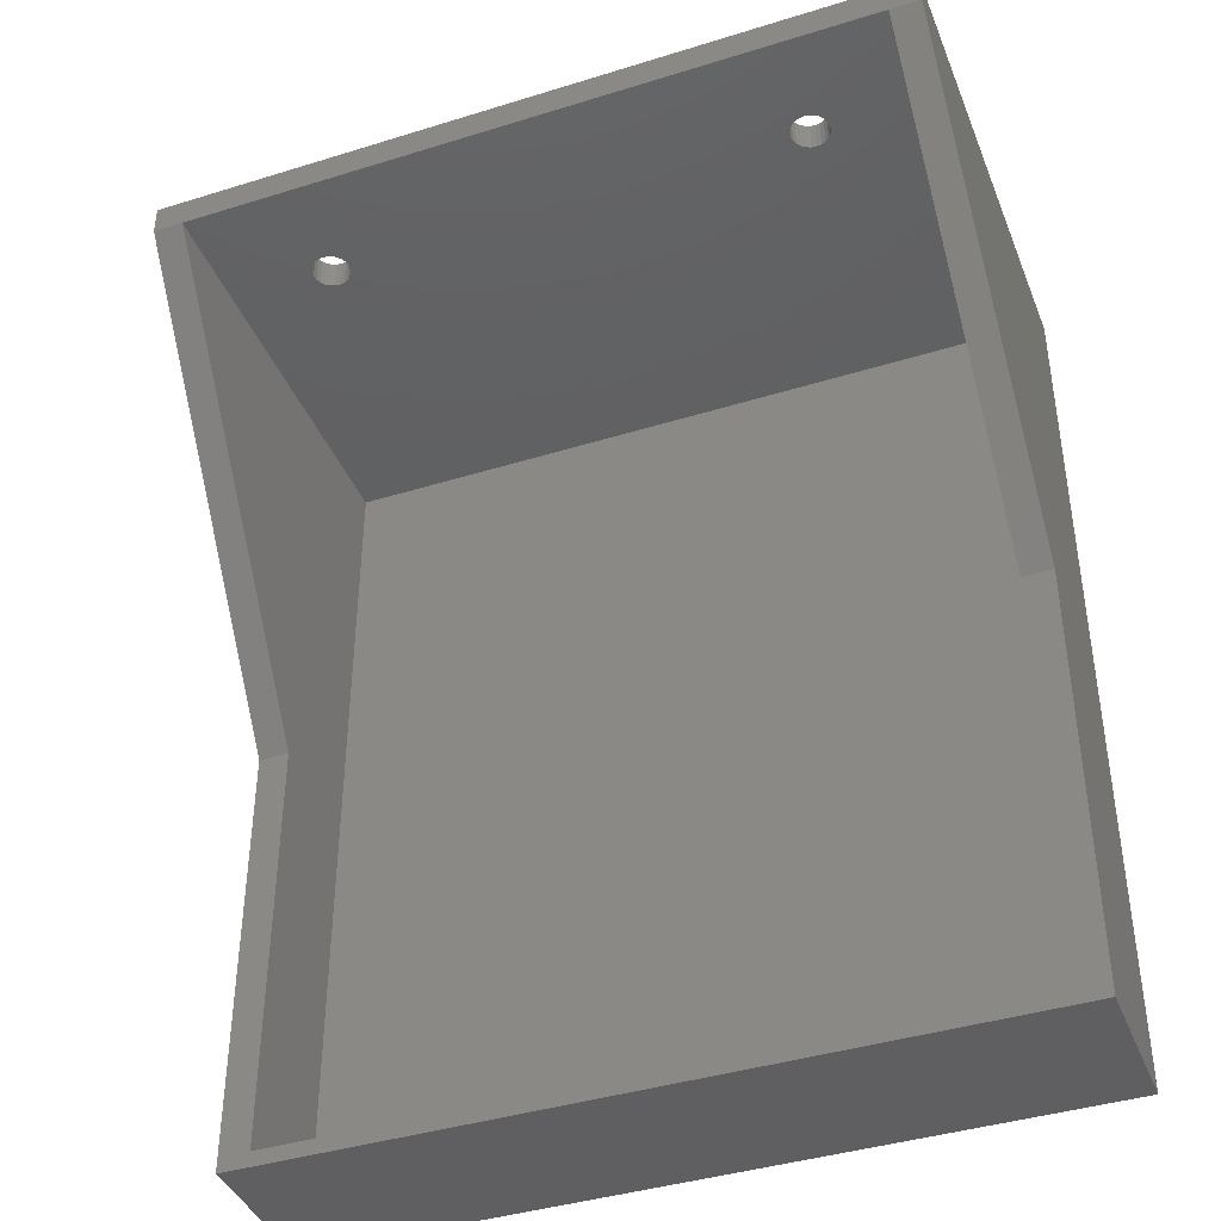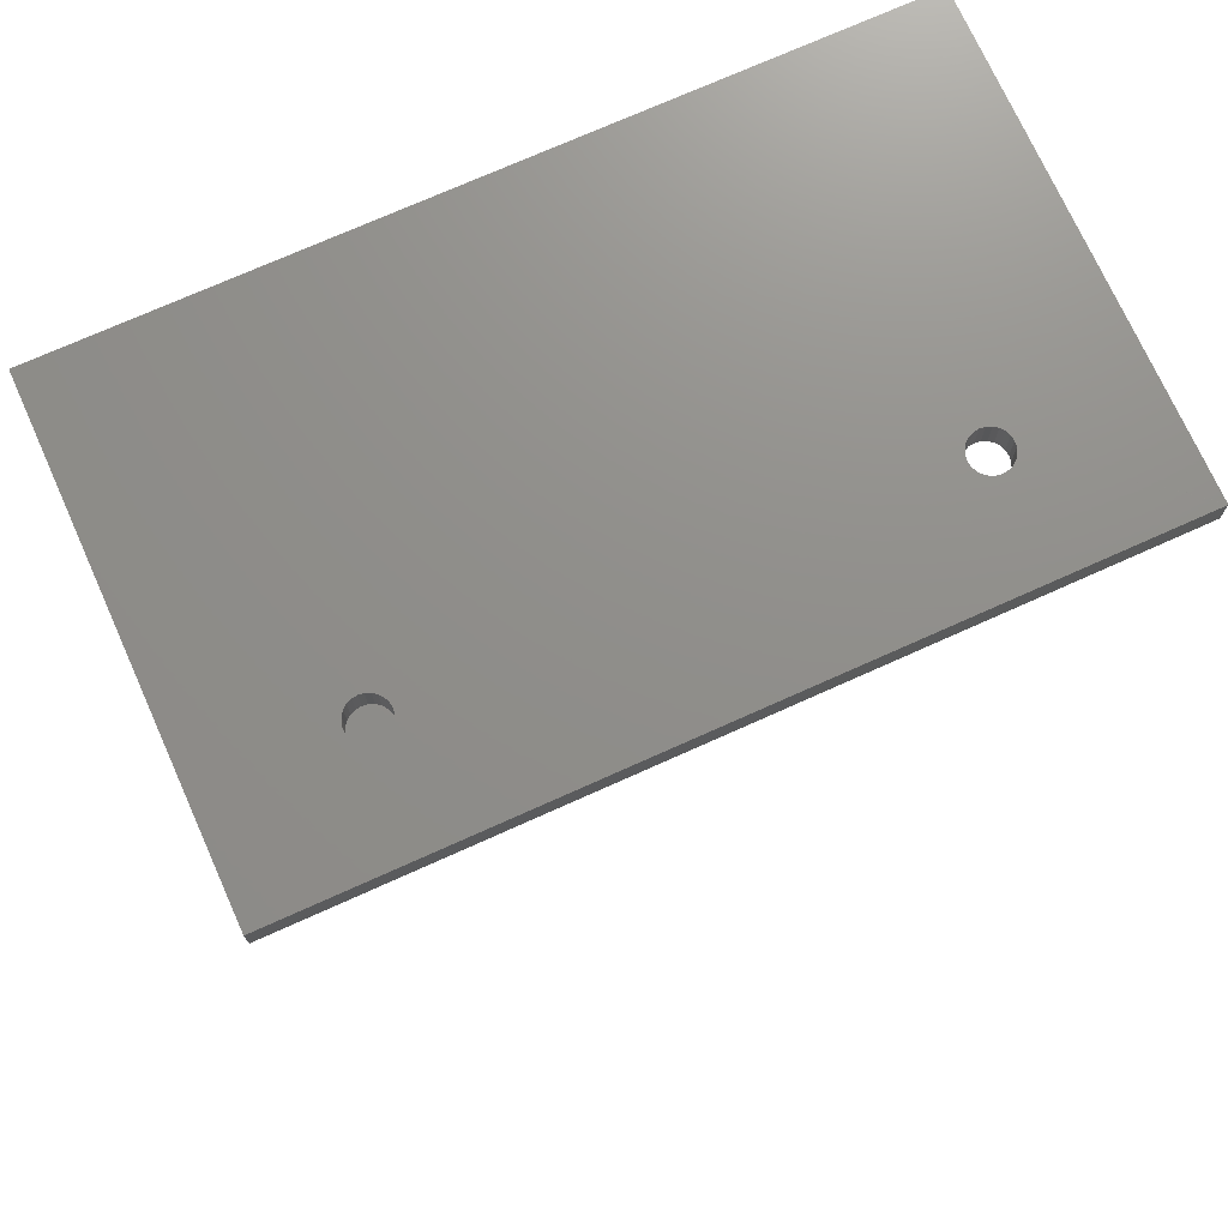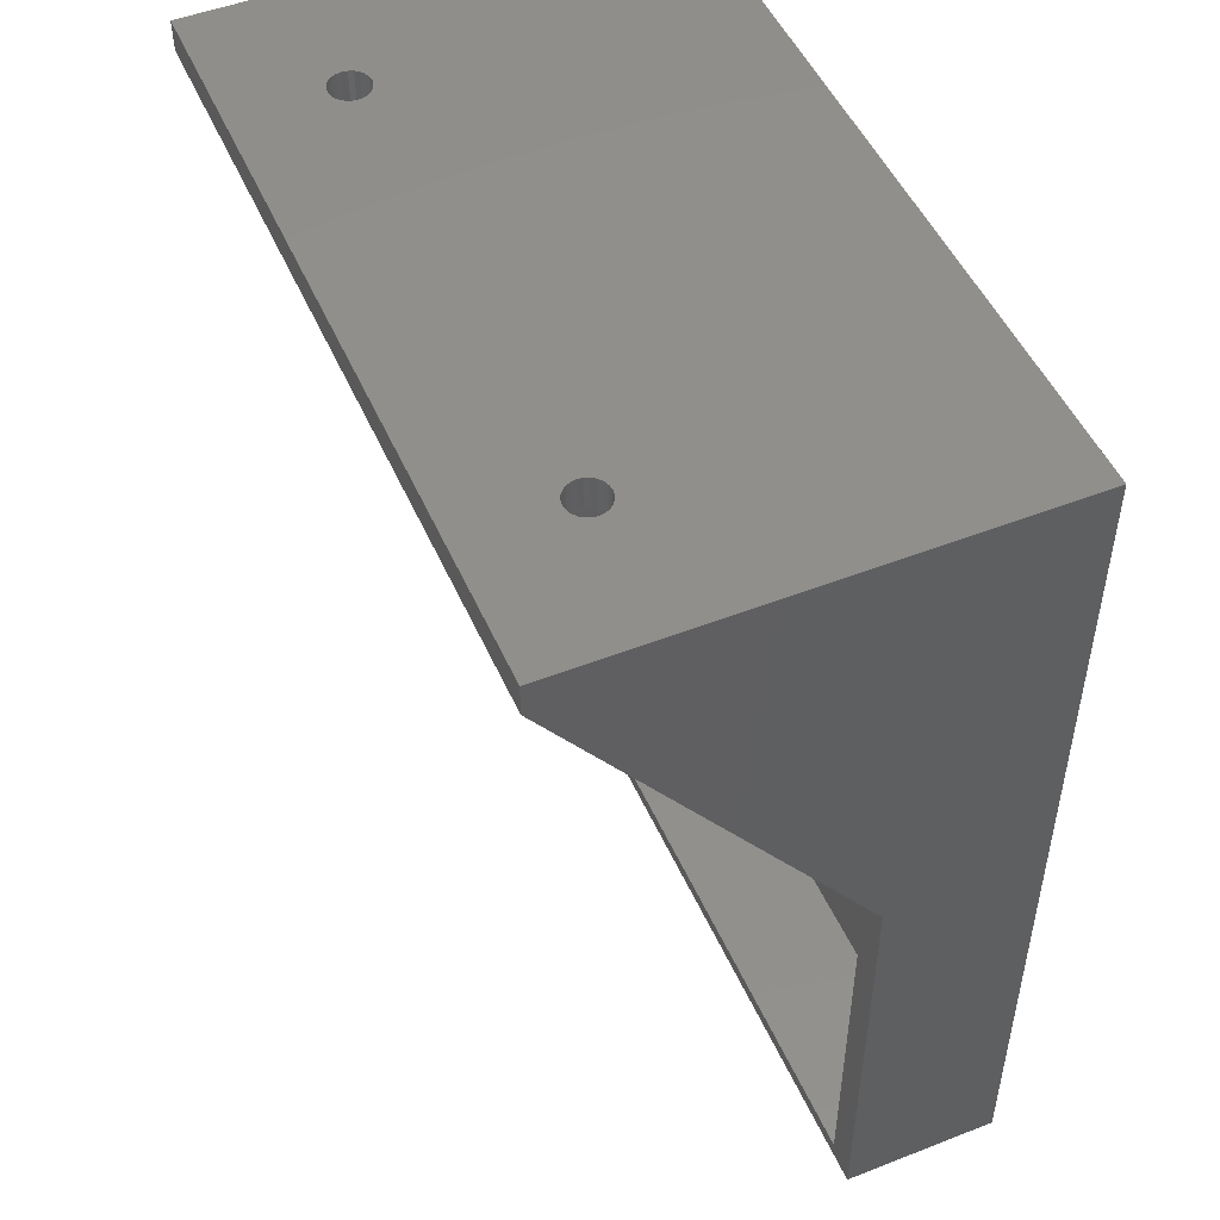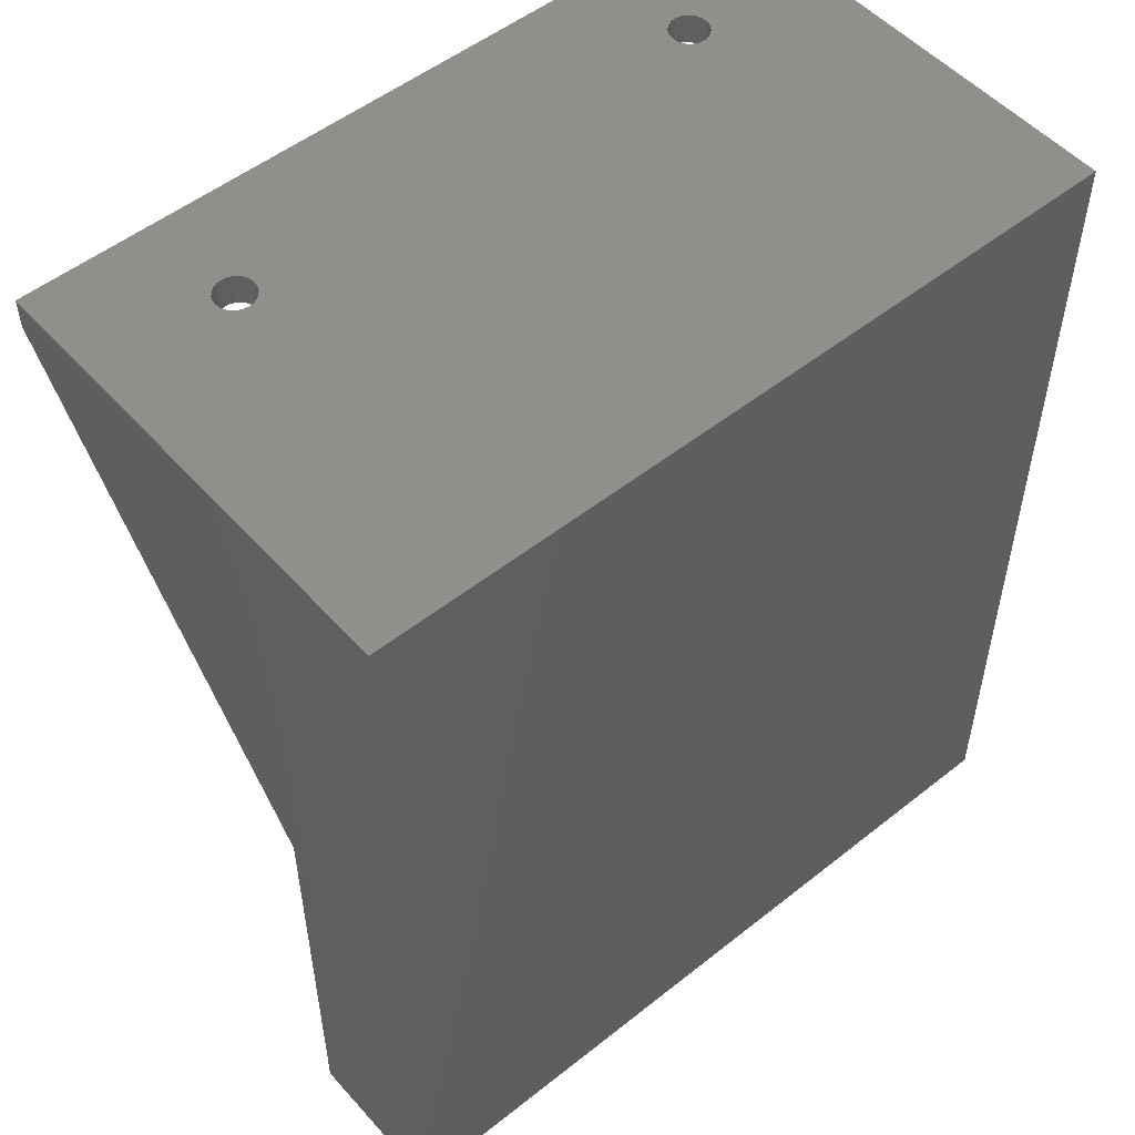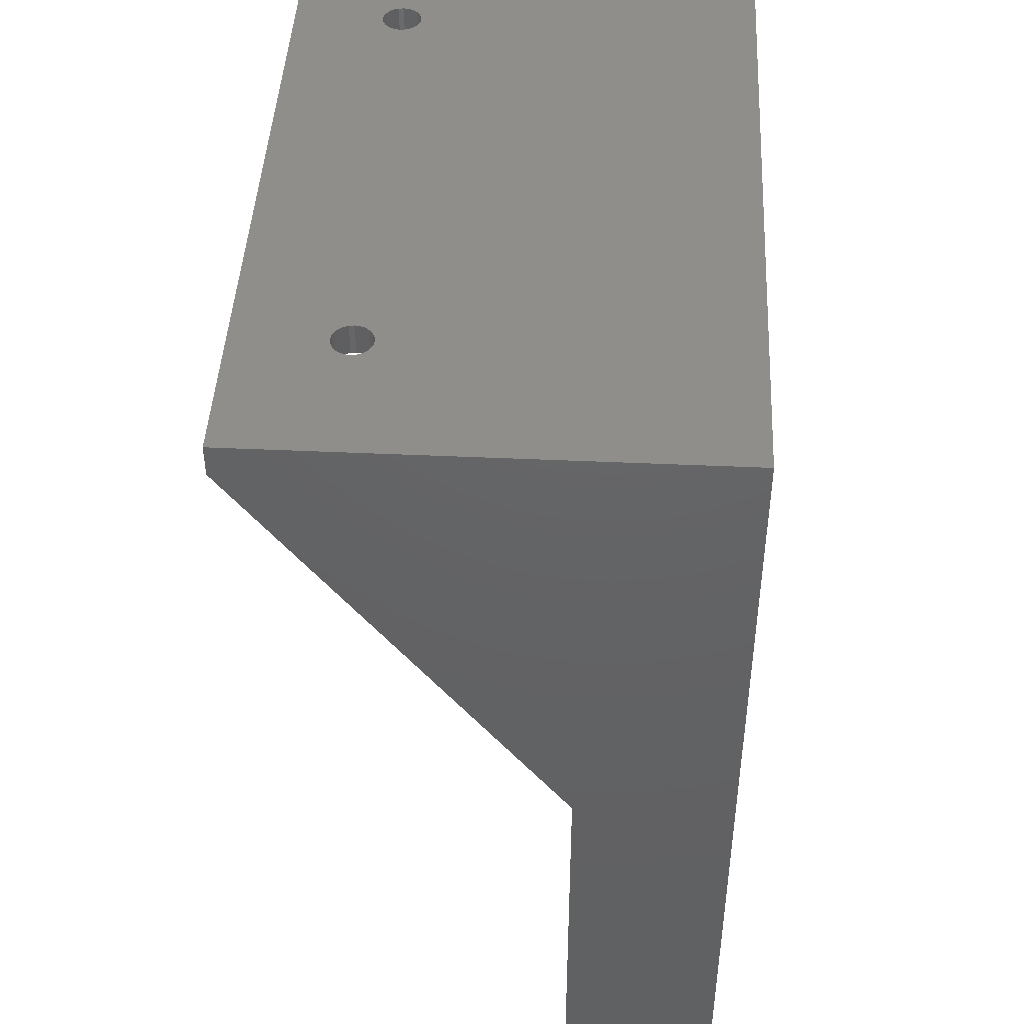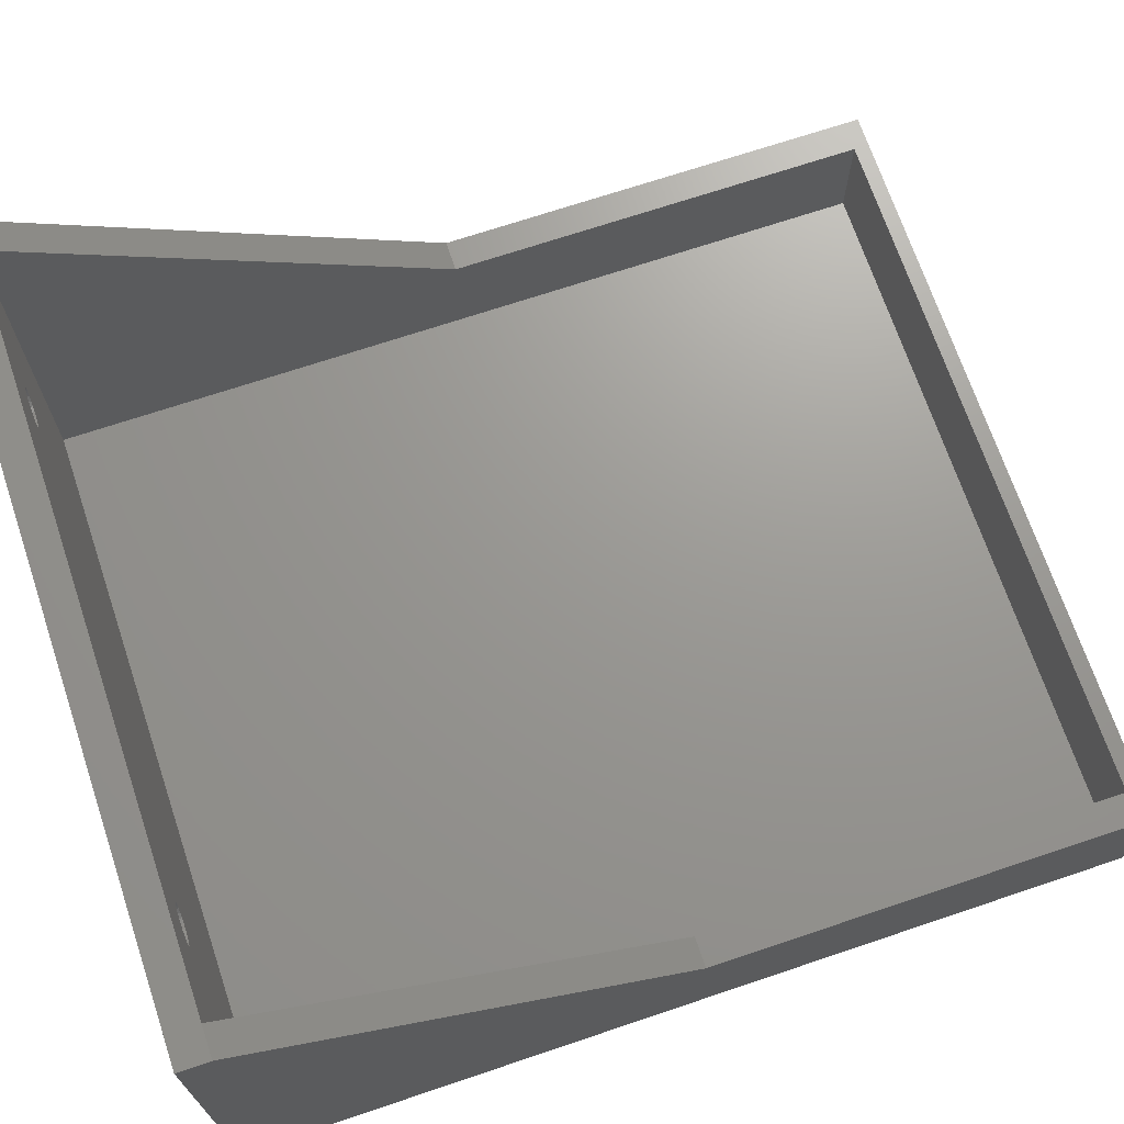
<metadata>
{"format":"stl","ext":"stl","renderer":"f3d","projection":"perspective","resolution":1024,"background":"white","views":[{"elev":-40.7,"azim":20.8,"up":"+Y"},{"elev":73.1,"azim":-24.2,"up":"+Y"},{"elev":49.7,"azim":66.7,"up":"+Y"},{"elev":52.3,"azim":139.5,"up":"+Y"},{"elev":45.0,"azim":93.0,"up":"+Y"},{"elev":69.8,"azim":-108.6,"up":"+Z"}]}
</metadata>
<code>
# stl→obj: 120 verts, 244 faces
v 149.5 120.8 43.5
v 148.8 124.8 43.59
v 148.8 120.8 43.59
v 149.5 124.8 43.5
v 167.5 124.8 0
v 167.5 8.774 20
v 167.5 8.774 0
v 167.5 65.77 20
v 167.5 120.8 60
v 167.5 124.8 60
v 71.47 120.8 5
v 71.47 10.77 20
v 71.47 10.77 5
v 71.47 65.77 20
v 71.47 120.8 60
v 71.47 120.8 20
v 67.47 124.8 0
v 84.22 124.8 43.83
v 83.7 124.8 44.23
v 67.47 124.8 60
v 84.82 124.8 43.59
v 85.47 124.8 43.5
v 83.31 124.8 44.75
v 83.06 124.8 45.35
v 82.97 124.8 46
v 83.06 124.8 46.65
v 83.31 124.8 47.25
v 83.7 124.8 47.77
v 84.22 124.8 48.17
v 84.82 124.8 48.41
v 85.47 124.8 48.5
v 149.5 124.8 48.5
v 151.2 124.8 44.23
v 150.7 124.8 43.83
v 150.1 124.8 43.59
v 151.6 124.8 44.75
v 151.9 124.8 45.35
v 152 124.8 46
v 151.9 124.8 46.65
v 151.6 124.8 47.25
v 151.2 124.8 47.77
v 150.7 124.8 48.17
v 150.1 124.8 48.41
v 86.12 124.8 43.59
v 148.2 124.8 43.83
v 86.72 124.8 43.83
v 87.24 124.8 44.23
v 147.7 124.8 44.23
v 87.64 124.8 44.75
v 147.3 124.8 44.75
v 87.89 124.8 45.35
v 147.1 124.8 45.35
v 87.97 124.8 46
v 147 124.8 46
v 87.89 124.8 46.65
v 147.1 124.8 46.65
v 87.64 124.8 47.25
v 147.3 124.8 47.25
v 87.24 124.8 47.77
v 147.7 124.8 47.77
v 148.2 124.8 48.17
v 86.72 124.8 48.17
v 148.8 124.8 48.41
v 86.12 124.8 48.41
v 67.47 65.77 20
v 67.47 8.774 0
v 67.47 8.774 20
v 67.47 120.8 60
v 163.5 10.77 20
v 163.5 65.77 20
v 148.2 120.8 43.83
v 163.5 10.77 5
v 163.5 120.8 5
v 163.5 120.8 60
v 163.5 120.8 20
v 150.1 120.8 48.41
v 150.7 120.8 48.17
v 148.8 120.8 48.41
v 149.5 120.8 48.5
v 147.7 120.8 47.77
v 148.2 120.8 48.17
v 150.1 120.8 43.59
v 150.7 120.8 43.83
v 151.2 120.8 44.23
v 151.6 120.8 44.75
v 151.9 120.8 45.35
v 152 120.8 46
v 151.9 120.8 46.65
v 151.6 120.8 47.25
v 151.2 120.8 47.77
v 85.47 120.8 48.5
v 83.7 120.8 44.23
v 84.22 120.8 43.83
v 84.82 120.8 43.59
v 85.47 120.8 43.5
v 83.31 120.8 44.75
v 83.06 120.8 45.35
v 82.97 120.8 46
v 83.06 120.8 46.65
v 83.31 120.8 47.25
v 83.7 120.8 47.77
v 84.22 120.8 48.17
v 84.82 120.8 48.41
v 86.12 120.8 43.59
v 86.72 120.8 43.83
v 147.7 120.8 44.23
v 87.24 120.8 44.23
v 147.3 120.8 44.75
v 87.64 120.8 44.75
v 147.1 120.8 45.35
v 87.89 120.8 45.35
v 147 120.8 46
v 87.97 120.8 46
v 147.1 120.8 46.65
v 87.89 120.8 46.65
v 147.3 120.8 47.25
v 87.64 120.8 47.25
v 87.24 120.8 47.77
v 86.72 120.8 48.17
v 86.12 120.8 48.41
f 1 2 3
f 2 1 4
f 5 6 7
f 6 5 8
f 8 5 9
f 9 5 10
f 11 12 13
f 12 11 14
f 14 11 15
f 15 11 16
f 17 18 5
f 18 17 19
f 19 17 20
f 5 18 21
f 5 21 22
f 19 20 23
f 23 20 24
f 24 20 25
f 25 20 26
f 26 20 27
f 27 20 28
f 28 20 29
f 29 20 30
f 30 20 31
f 31 20 32
f 5 33 10
f 33 5 34
f 34 5 35
f 35 5 4
f 4 5 22
f 10 33 36
f 10 36 37
f 10 37 38
f 10 38 39
f 10 39 40
f 10 40 41
f 10 41 42
f 10 42 43
f 10 43 32
f 10 32 20
f 44 4 22
f 4 44 2
f 2 44 45
f 45 44 46
f 45 46 47
f 45 47 48
f 48 47 49
f 48 49 50
f 50 49 51
f 50 51 52
f 52 51 53
f 52 53 54
f 54 53 55
f 54 55 56
f 56 55 57
f 56 57 58
f 58 57 59
f 58 59 60
f 60 59 61
f 61 59 62
f 61 62 63
f 63 62 64
f 63 64 32
f 32 64 31
f 65 66 67
f 66 65 17
f 17 65 68
f 17 68 20
f 14 65 12
f 67 12 65
f 12 67 6
f 12 6 69
f 69 6 70
f 70 6 8
f 6 66 7
f 66 6 67
f 3 45 71
f 45 3 2
f 70 72 69
f 72 70 73
f 73 70 74
f 73 74 75
f 42 76 43
f 76 42 77
f 32 78 63
f 78 32 79
f 61 80 60
f 80 61 81
f 12 72 13
f 72 12 69
f 82 4 1
f 4 82 35
f 75 11 73
f 11 75 16
f 16 75 82
f 82 75 83
f 83 75 84
f 84 75 74
f 16 82 1
f 84 74 85
f 85 74 86
f 86 74 87
f 87 74 88
f 88 74 89
f 89 74 90
f 90 74 77
f 77 74 76
f 76 74 79
f 79 74 91
f 16 92 15
f 92 16 93
f 93 16 94
f 94 16 95
f 95 16 1
f 15 92 96
f 15 96 97
f 15 97 98
f 15 98 99
f 15 99 100
f 15 100 101
f 15 101 102
f 15 102 103
f 15 103 91
f 15 91 74
f 3 95 1
f 95 3 104
f 104 3 71
f 104 71 105
f 105 71 106
f 105 106 107
f 107 106 108
f 107 108 109
f 109 108 110
f 109 110 111
f 111 110 112
f 111 112 113
f 113 112 114
f 113 114 115
f 115 114 116
f 115 116 117
f 117 116 80
f 117 80 118
f 118 80 81
f 118 81 119
f 119 81 78
f 119 78 120
f 120 78 79
f 120 79 91
f 38 86 87
f 86 38 37
f 48 108 106
f 108 48 50
f 54 114 112
f 114 54 56
f 50 110 108
f 110 50 52
f 52 112 110
f 112 52 54
f 40 88 89
f 88 40 39
f 36 84 85
f 84 36 33
f 71 48 106
f 48 71 45
f 84 34 83
f 34 84 33
f 83 35 82
f 35 83 34
f 15 20 68
f 20 15 10
f 10 15 74
f 10 74 9
f 39 87 88
f 87 39 38
f 41 89 90
f 89 41 40
f 58 80 116
f 80 58 60
f 37 85 86
f 85 37 36
f 56 116 114
f 116 56 58
f 43 79 32
f 79 43 76
f 41 77 42
f 77 41 90
f 63 81 61
f 81 63 78
f 5 66 17
f 66 5 7
f 30 102 29
f 102 30 103
f 72 11 13
f 11 72 73
f 53 111 113
f 111 53 51
f 64 91 31
f 91 64 120
f 59 117 118
f 117 59 57
f 105 44 104
f 44 105 46
f 104 22 95
f 22 104 44
f 49 107 109
f 107 49 47
f 51 109 111
f 109 51 49
f 107 46 105
f 46 107 47
f 24 98 97
f 98 24 25
f 93 19 92
f 19 93 18
f 19 96 92
f 96 19 23
f 95 21 94
f 21 95 22
f 8 74 70
f 74 8 9
f 14 68 65
f 68 14 15
f 59 119 62
f 119 59 118
f 62 120 64
f 120 62 119
f 57 115 117
f 115 57 55
f 27 101 100
f 101 27 28
f 31 103 30
f 103 31 91
f 29 101 28
f 101 29 102
f 25 99 98
f 99 25 26
f 26 100 99
f 100 26 27
f 23 97 96
f 97 23 24
f 94 18 93
f 18 94 21
f 55 113 115
f 113 55 53

</code>
